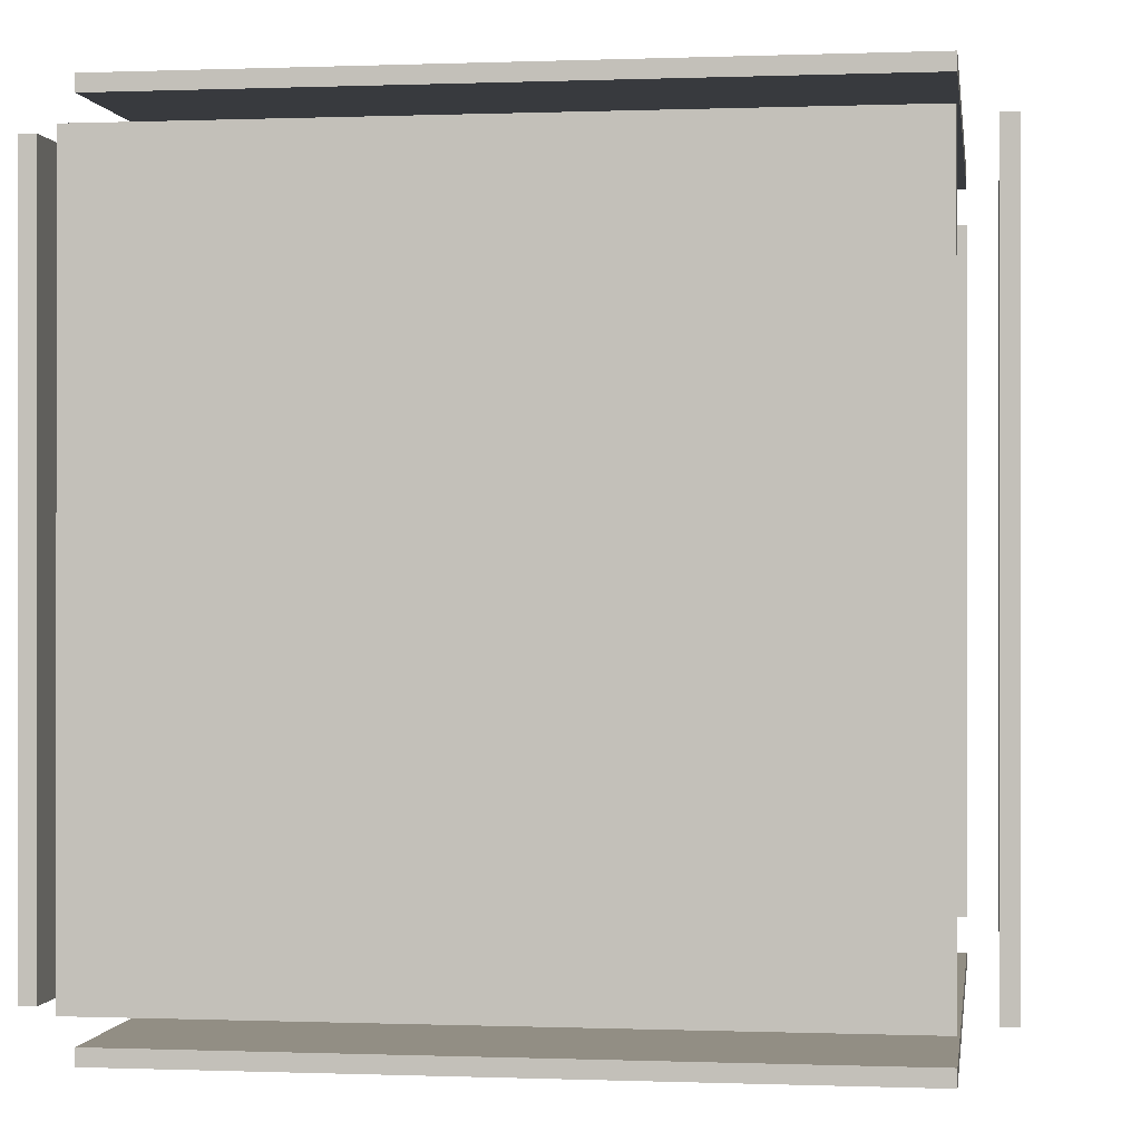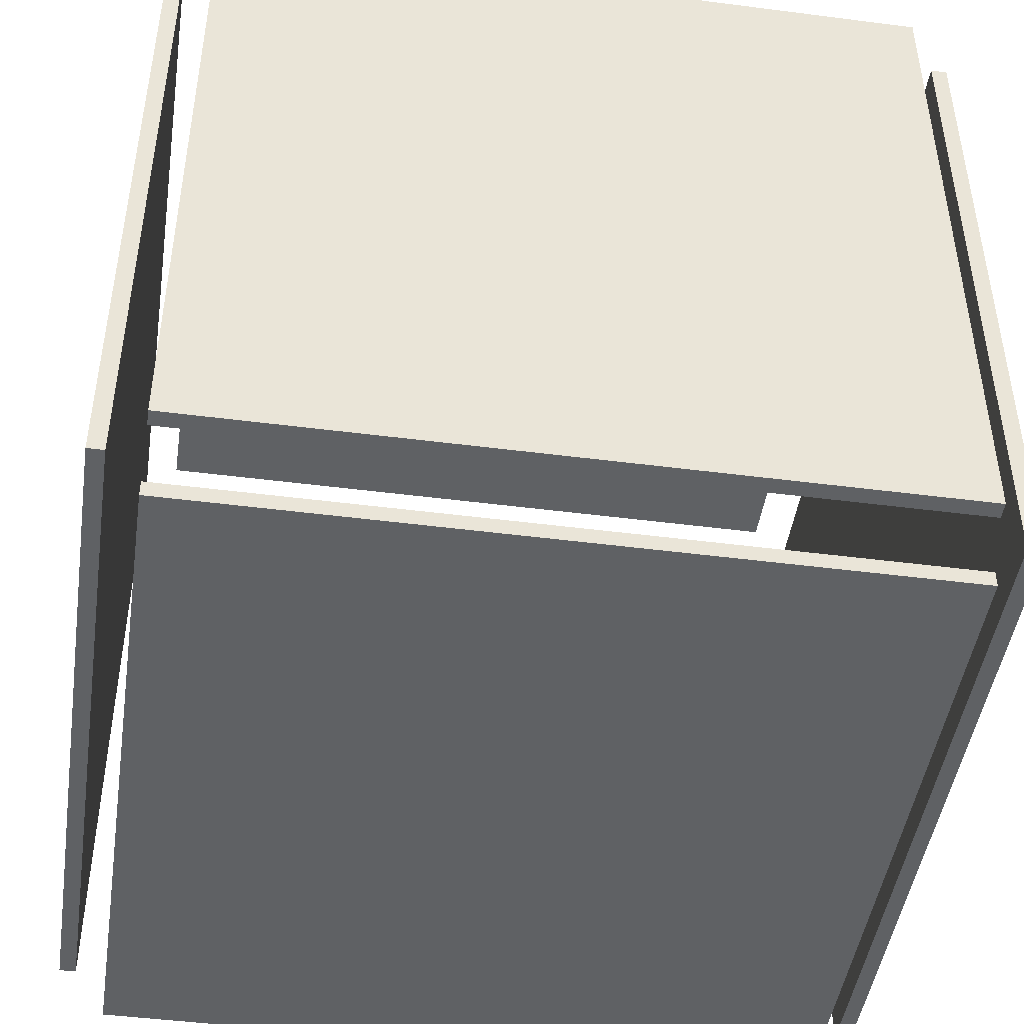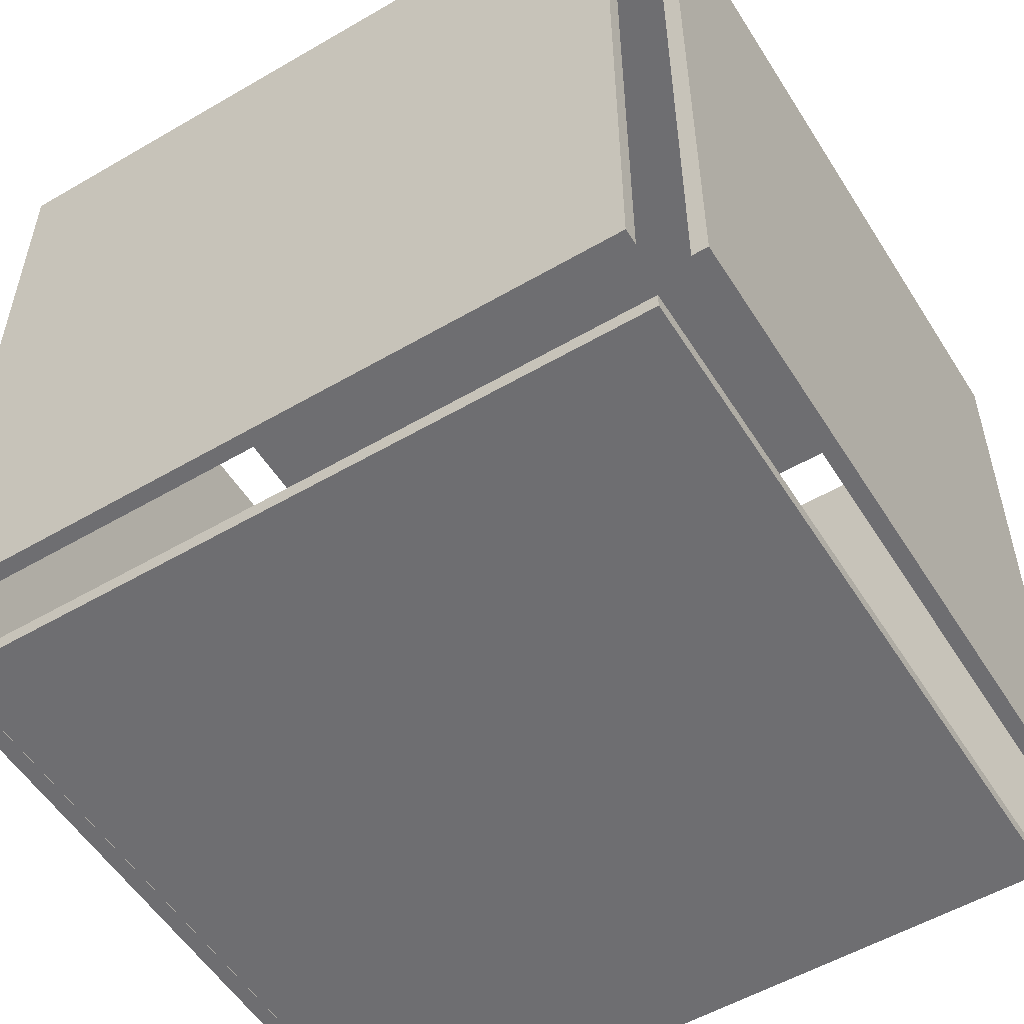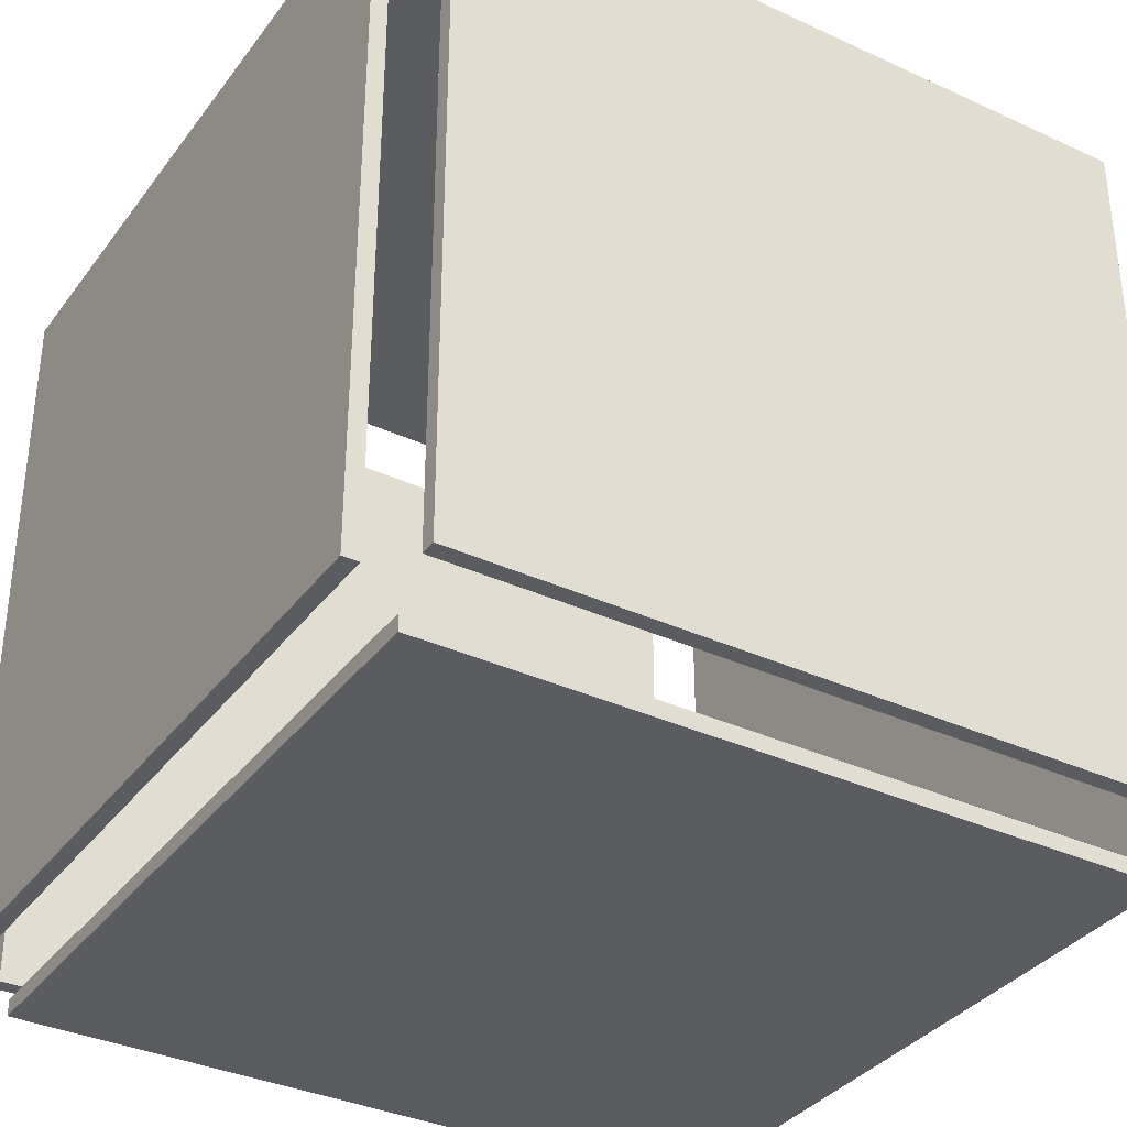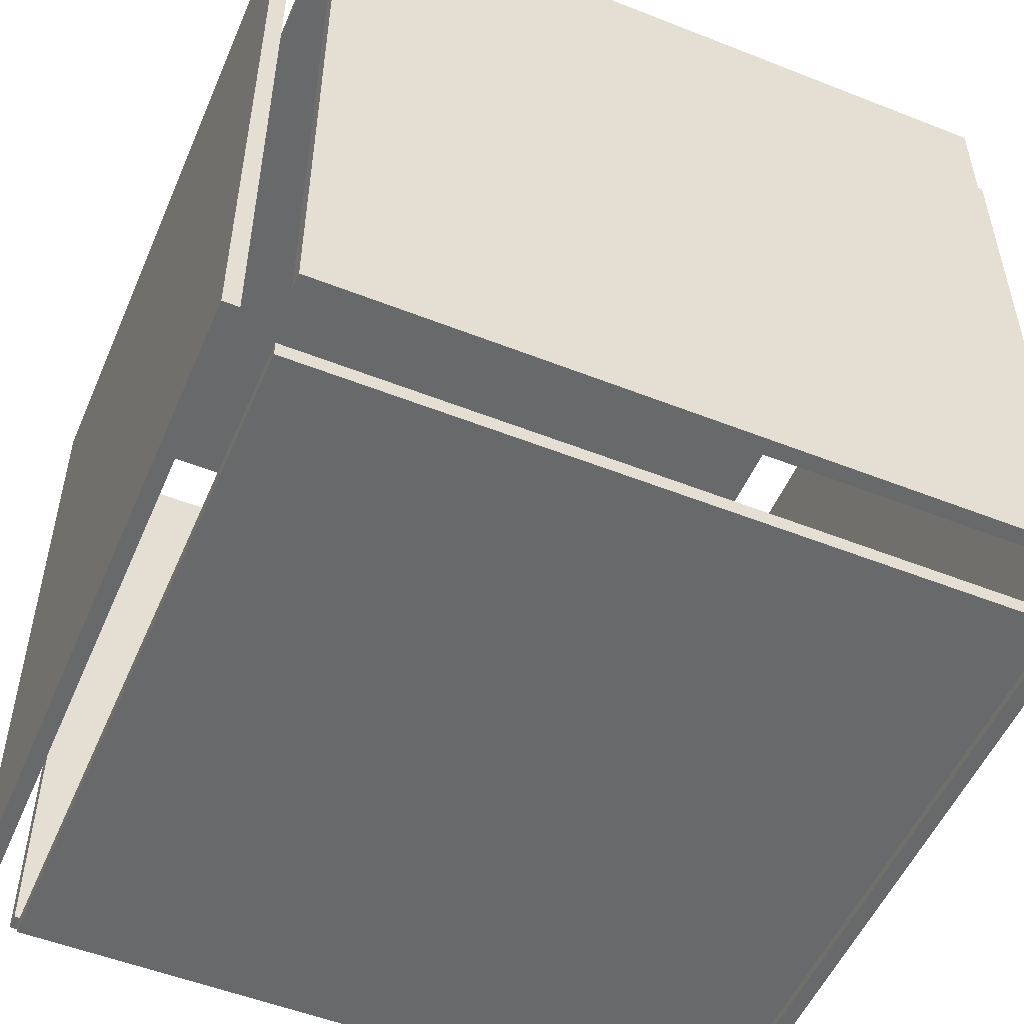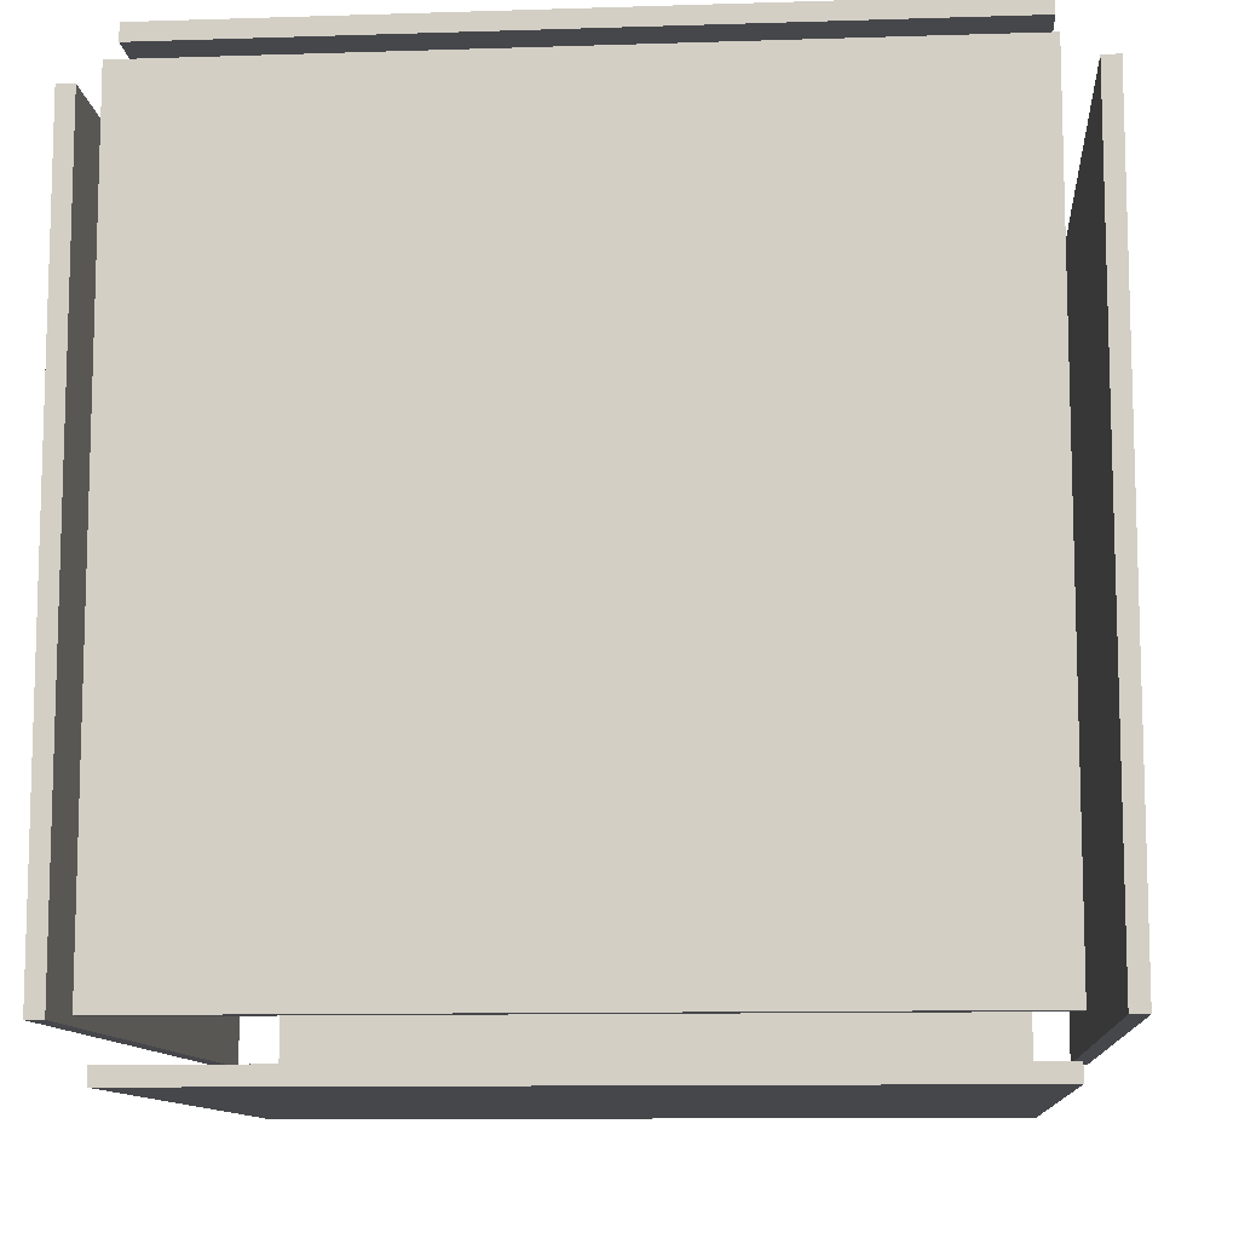
<metadata>
{"format":"obj","ext":"obj","renderer":"f3d","projection":"perspective","resolution":1024,"background":"white","views":[{"elev":-0.1,"azim":-171.8,"up":"+Y"},{"elev":-46.4,"azim":81.6,"up":"+Y"},{"elev":-54.4,"azim":-148.3,"up":"+Y"},{"elev":-35.2,"azim":-31.5,"up":"+Z"},{"elev":-52.6,"azim":157.0,"up":"+Z"},{"elev":-10.7,"azim":-85.4,"up":"+Y"}]}
</metadata>
<code>
o Glass
v -2.5 5.6 0.4
v -2.5 5.6 -4
v -2.5 10 0.4
v -2.5 10 -4
v -2.2 5.3 0.4
v -2.2 5.3 -4
v -2.2 5.4 0.4
v -2.2 5.4 -4
v -2.2 5.6 0.7
v -2.2 5.6 0.6
v -2.2 5.6 -4.2
v -2.2 5.6 -4.3
v -2.2 10 0.7
v -2.2 10 0.6
v -2.2 10 -4.2
v -2.2 10 -4.3
v -2.2 10.2 0.4
v -2.2 10.2 -4
v -2.2 10.3 0.4
v -2.2 10.3 -4
v 2.4 5.6 0.4
v 2.4 5.6 -4
v 2.4 10 0.4
v 2.4 10 -4
v -2.4 5.6 0.4
v -2.4 5.6 -4
v -2.4 10 0.4
v -2.4 10 -4
v 2.2 5.3 0.4
v 2.2 5.3 -4
v 2.2 5.4 0.4
v 2.2 5.4 -4
v 2.2 5.6 0.7
v 2.2 5.6 0.6
v 2.2 5.6 -4.2
v 2.2 5.6 -4.3
v 2.2 10 0.7
v 2.2 10 0.6
v 2.2 10 -4.2
v 2.2 10 -4.3
v 2.2 10.2 0.4
v 2.2 10.2 -4
v 2.2 10.3 0.4
v 2.2 10.3 -4
v 2.5 5.6 0.4
v 2.5 5.6 -4
v 2.5 10 0.4
v 2.5 10 -4
v -2.2 5.6 0.7
v -2.2 10 0.7
v 2.2 5.6 0.7
v 2.2 10 0.7
v -2.5 5.6 0.4
v -2.5 10 0.4
v -2.4 5.6 0.4
v -2.4 10 0.4
v -2.2 5.3 0.4
v -2.2 5.4 0.4
v -2.2 10.2 0.4
v -2.2 10.3 0.4
v 2.2 5.3 0.4
v 2.2 5.4 0.4
v 2.2 10.2 0.4
v 2.2 10.3 0.4
v 2.4 5.6 0.4
v 2.4 10 0.4
v 2.5 5.6 0.4
v 2.5 10 0.4
v -2.2 5.6 -4.2
v -2.2 10 -4.2
v 2.2 5.6 -4.2
v 2.2 10 -4.2
v -2.2 5.6 0.6
v -2.2 10 0.6
v 2.2 5.6 0.6
v 2.2 10 0.6
v -2.5 5.6 -4
v -2.5 10 -4
v -2.4 5.6 -4
v -2.4 10 -4
v -2.2 5.3 -4
v -2.2 5.4 -4
v -2.2 10.2 -4
v -2.2 10.3 -4
v 2.2 5.3 -4
v 2.2 5.4 -4
v 2.2 10.2 -4
v 2.2 10.3 -4
v 2.4 5.6 -4
v 2.4 10 -4
v 2.5 5.6 -4
v 2.5 10 -4
v -2.2 5.6 -4.3
v -2.2 10 -4.3
v 2.2 5.6 -4.3
v 2.2 10 -4.3
v -2.2 5.3 0.4
v 2.2 5.3 0.4
v -2.2 5.3 -4
v 2.2 5.3 -4
v -2.2 5.6 0.7
v 2.2 5.6 0.7
v -2.2 5.6 0.6
v 2.2 5.6 0.6
v -2.5 5.6 0.4
v -2.4 5.6 0.4
v 2.4 5.6 0.4
v 2.5 5.6 0.4
v -2.5 5.6 -4
v -2.4 5.6 -4
v 2.4 5.6 -4
v 2.5 5.6 -4
v -2.2 5.6 -4.2
v 2.2 5.6 -4.2
v -2.2 5.6 -4.3
v 2.2 5.6 -4.3
v -2.2 10.2 0.4
v 2.2 10.2 0.4
v -2.2 10.2 -4
v 2.2 10.2 -4
v -2.2 5.4 0.4
v 2.2 5.4 0.4
v -2.2 5.4 -4
v 2.2 5.4 -4
v -2.2 10 0.7
v 2.2 10 0.7
v -2.2 10 0.6
v 2.2 10 0.6
v -2.5 10 0.4
v -2.4 10 0.4
v 2.4 10 0.4
v 2.5 10 0.4
v -2.5 10 -4
v -2.4 10 -4
v 2.4 10 -4
v 2.5 10 -4
v -2.2 10 -4.2
v 2.2 10 -4.2
v -2.2 10 -4.3
v 2.2 10 -4.3
v -2.2 10.3 0.4
v 2.2 10.3 0.4
v -2.2 10.3 -4
v 2.2 10.3 -4
f 3 2 1
f 4 2 3
f 7 6 5
f 8 6 7
f 13 10 9
f 14 10 13
f 15 12 11
f 16 12 15
f 19 18 17
f 20 18 19
f 23 22 21
f 24 22 23
f 25 26 27
f 27 26 28
f 29 30 31
f 31 30 32
f 33 34 37
f 37 34 38
f 35 36 39
f 39 36 40
f 41 42 43
f 43 42 44
f 45 46 47
f 47 46 48
f 51 50 49
f 52 50 51
f 55 54 53
f 56 54 55
f 61 58 57
f 62 58 61
f 63 60 59
f 64 60 63
f 67 66 65
f 68 66 67
f 71 70 69
f 72 70 71
f 73 74 75
f 75 74 76
f 77 78 79
f 79 78 80
f 81 82 85
f 85 82 86
f 83 84 87
f 87 84 88
f 89 90 91
f 91 90 92
f 93 94 95
f 95 94 96
f 99 98 97
f 100 98 99
f 103 102 101
f 104 102 103
f 109 106 105
f 110 106 109
f 111 108 107
f 112 108 111
f 115 114 113
f 116 114 115
f 119 118 117
f 120 118 119
f 121 122 123
f 123 122 124
f 125 126 127
f 127 126 128
f 129 130 133
f 133 130 134
f 131 132 135
f 135 132 136
f 137 138 139
f 139 138 140
f 141 142 143
f 143 142 144

</code>
